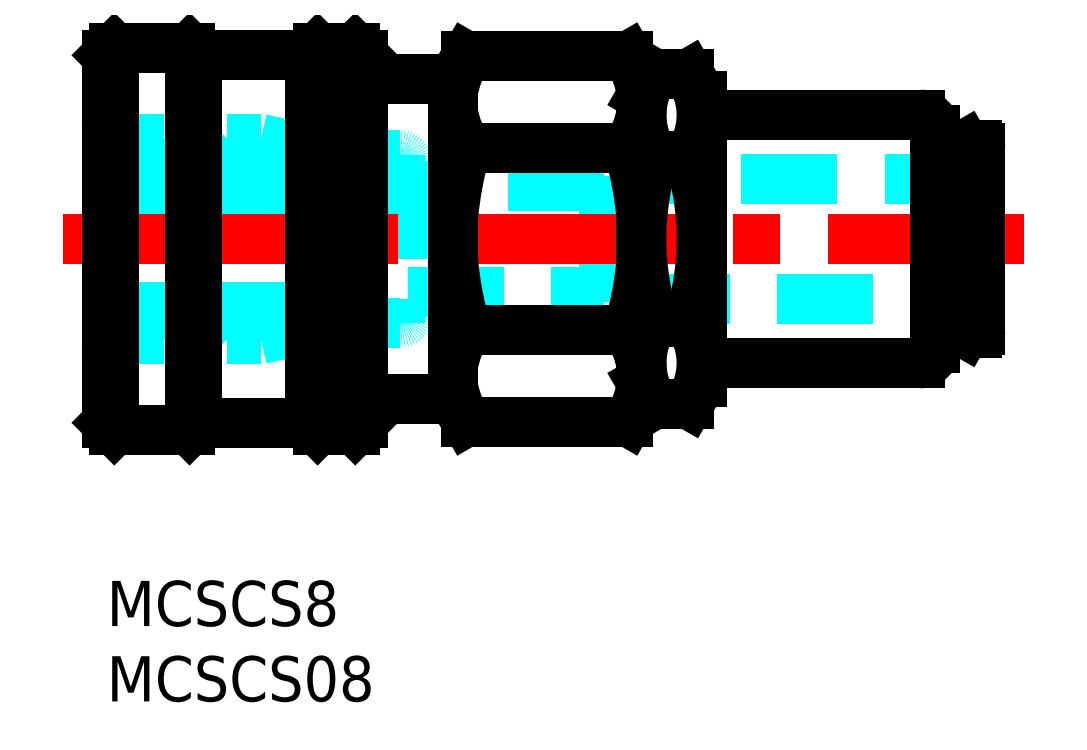
<metadata>
{"format":"dxf","ext":"dxf","renderer":"ezdxf+matplotlib","layout":"modelspace","background":"white","min_lineweight":24,"dpi":150}
</metadata>
<code>
0
SECTION
2
ENTITIES
0
TEXT
8
MSM_PART_NUMBER
10
0
20
-8
30
0
40
3
1
MCSCS08
0
TEXT
8
MSM_PART_NUMBER
10
0
20
-3
30
0
40
3
1
MCSCS8
0
LINE
8
MSM_DASHED
10
33
20
20.2
30
0
11
35
21
20.2
31
0
0
LINE
8
MSM_DASHED
10
35
20
25.2
30
0
11
33
21
25.2
31
0
0
LINE
8
MSM_DASHED
10
20
20
19.2
30
0
11
33
21
19.2
31
0
0
LINE
8
MSM_DASHED
10
33
20
26.2
30
0
11
20
21
26.2
31
0
0
LINE
8
MSM_DASHED
10
33
20
26.2
30
0
11
33
21
19.2
31
0
0
LINE
8
MSM_DASHED
10
35
20
18.7
30
0
11
58
21
18.7
31
0
0
LINE
8
MSM_DASHED
10
58
20
26.7
30
0
11
35
21
26.7
31
0
0
LINE
8
MSM_DASHED
10
35
20
26.7
30
0
11
35
21
18.7
31
0
0
LINE
8
MSM_DASHED
10
15
20
17.15
30
0
11
19.5
21
17.15
31
0
0
LINE
8
MSM_DASHED
10
19.5
20
28.25
30
0
11
15
21
28.25
31
0
0
LINE
8
MSM_DASHED
10
20
20
27.75
30
0
11
20
21
17.65
31
0
0
ARC
8
MSM_DASHED
10
19.5
20
17.65
30
0
40
0.5
50
270
51
0
0
ARC
8
MSM_DASHED
10
19.5
20
27.75
30
0
40
0.5
50
0
51
90
0
LINE
8
MSM_DASHED
10
19.5
20
28.25
30
0
11
19.5
21
17.15
31
0
0
LINE
8
MSM_DASHED
10
4.9
20
17.15
30
0
11
6.9
21
17.15
31
0
0
LINE
8
MSM_DASHED
10
6.9
20
28.25
30
0
11
4.9
21
28.25
31
0
0
LINE
8
MSM_DASHED
10
15
20
28.25
30
0
11
10.24
21
29.35
31
0
0
LINE
8
MSM_DASHED
10
10.24
20
16.05
30
0
11
15
21
17.15
31
0
0
LINE
8
MSM_DASHED
10
15
20
28.25
30
0
11
15
21
17.15
31
0
0
LINE
8
MSM_DASHED
10
4.9
20
28.25
30
0
11
3.8
21
29.35
31
0
0
LINE
8
MSM_DASHED
10
3.8
20
16.05
30
0
11
4.9
21
17.15
31
0
0
LINE
8
MSM_DASHED
10
4.9
20
28.25
30
0
11
4.9
21
17.15
31
0
0
LINE
8
MSM_DASHED
10
6.9
20
17.15
30
0
11
8
21
16.05
31
0
0
LINE
8
MSM_DASHED
10
8
20
29.35
30
0
11
6.9
21
28.25
31
0
0
LINE
8
MSM_DASHED
10
6.9
20
28.25
30
0
11
6.9
21
17.15
31
0
0
LINE
8
MSM_DASHED
10
8
20
16.05
30
0
11
10.24
21
16.05
31
0
0
LINE
8
MSM_DASHED
10
10.24
20
29.35
30
0
11
8
21
29.35
31
0
0
LINE
8
MSM_DASHED
10
10.24
20
29.35
30
0
11
10.24
21
16.05
31
0
0
LINE
8
MSM_DASHED
10
8
20
29.35
30
0
11
8
21
16.05
31
0
0
LINE
8
MSM_DASHED
10
1
20
16.05
30
0
11
3.8
21
16.05
31
0
0
LINE
8
MSM_DASHED
10
3.8
20
29.35
30
0
11
1
21
29.35
31
0
0
LINE
8
MSM_DASHED
10
3.8
20
29.35
30
0
11
3.8
21
16.05
31
0
0
ARC
8
MSM_DASHED
10
1
20
15.05
30
0
40
1
50
90
51
180
0
ARC
8
MSM_DASHED
10
1
20
30.35
30
0
40
1
50
180
51
270
0
LINE
8
MSM_DASHED
10
1
20
29.35
30
0
11
1
21
16.05
31
0
0
LINE
8
MSM_CENTER
10
-2.9
20
22.7
30
0
11
60.9
21
22.7
31
0
0
LINE
8
MSM_CONTINUOUS
10
34.62
20
10.58
30
0
11
35.5
21
12.1
31
0
0
LINE
8
MSM_CONTINUOUS
10
35.5
20
33.3
30
0
11
34.62
21
34.82
31
0
0
LINE
8
MSM_CONTINUOUS
10
35.5
20
33.3
30
0
11
35.5
21
12.1
31
0
0
LINE
8
MSM_CONTINUOUS
10
23
20
12.1
30
0
11
23.88
21
10.58
31
0
0
LINE
8
MSM_CONTINUOUS
10
23.88
20
34.82
30
0
11
23
21
33.3
31
0
0
LINE
8
MSM_CONTINUOUS
10
39.5
20
32.2
30
0
11
38.65
21
33.67
31
0
0
LINE
8
MSM_CONTINUOUS
10
39.5
20
32.2
30
0
11
39.5
21
13.2
31
0
0
LINE
8
MSM_CONTINUOUS
10
36.35
20
33.67
30
0
11
35.5
21
32.2
31
0
0
LINE
8
MSM_CONTINUOUS
10
38.65
20
11.73
30
0
11
39.5
21
13.2
31
0
0
LINE
8
MSM_CONTINUOUS
10
35.5
20
13.2
30
0
11
36.35
21
11.73
31
0
0
LINE
8
MSM_CONTINUOUS
10
55
20
17.85
30
0
11
56.2
21
17.85
31
0
0
LINE
8
MSM_CONTINUOUS
10
56.2
20
27.55
30
0
11
55
21
27.55
31
0
0
ARC
8
MSM_CONTINUOUS
10
56.2
20
17.65
30
0
40
0.2
50
0
51
90
0
ARC
8
MSM_CONTINUOUS
10
56.2
20
27.75
30
0
40
0.2
50
270
51
0
0
LINE
8
MSM_CONTINUOUS
10
57
20
16.45
30
0
11
57.8
21
16.45
31
0
0
LINE
8
MSM_CONTINUOUS
10
57.8
20
28.95
30
0
11
57
21
28.95
31
0
0
LINE
8
MSM_CONTINUOUS
10
58
20
28.75
30
0
11
58
21
16.65
31
0
0
ARC
8
MSM_CONTINUOUS
10
57.8
20
16.65
30
0
40
0.2
50
270
51
0
0
ARC
8
MSM_CONTINUOUS
10
57.8
20
28.75
30
0
40
0.2
50
0
51
90
0
LINE
8
MSM_CONTINUOUS
10
56.4
20
16.8
30
0
11
57
21
16.45
31
0
0
LINE
8
MSM_CONTINUOUS
10
57
20
28.95
30
0
11
56.4
21
28.6
31
0
0
LINE
8
MSM_CONTINUOUS
10
57
20
28.95
30
0
11
57
21
16.45
31
0
0
LINE
8
MSM_CONTINUOUS
10
56.4
20
28.6
30
0
11
56.4
21
16.8
31
0
0
LINE
8
MSM_CONTINUOUS
10
39.5
20
14.45
30
0
11
54
21
14.45
31
0
0
LINE
8
MSM_CONTINUOUS
10
54
20
30.95
30
0
11
39.5
21
30.95
31
0
0
LINE
8
MSM_CONTINUOUS
10
55
20
29.95
30
0
11
55
21
15.45
31
0
0
ARC
8
MSM_CONTINUOUS
10
54
20
15.45
30
0
40
1
50
270
51
0
0
ARC
8
MSM_CONTINUOUS
10
54
20
29.95
30
0
40
1
50
0
51
90
0
LINE
8
MSM_CONTINUOUS
10
35.5
20
14.29
30
0
11
35.5
21
14.47
31
0
0
LINE
8
MSM_CONTINUOUS
10
38.65
20
11.73
30
0
11
36.35
21
11.73
31
0
0
LINE
8
MSM_CONTINUOUS
10
38.65
20
33.67
30
0
11
36.35
21
33.67
31
0
0
LINE
8
MSM_CONTINUOUS
10
35.5
20
30.93
30
0
11
35.5
21
31.09
31
0
0
LINE
8
MSM_CONTINUOUS
10
38.65
20
28.18
30
0
11
36.35
21
28.18
31
0
0
LINE
8
MSM_CONTINUOUS
10
38.65
20
17.22
30
0
11
36.35
21
17.22
31
0
0
LINE
8
MSM_CONTINUOUS
10
23.88
20
10.58
30
0
11
34.62
21
10.58
31
0
0
LINE
8
MSM_CONTINUOUS
10
23.88
20
16.64
30
0
11
34.62
21
16.64
31
0
0
LINE
8
MSM_CONTINUOUS
10
23.88
20
28.76
30
0
11
34.62
21
28.76
31
0
0
LINE
8
MSM_CONTINUOUS
10
23.88
20
34.82
30
0
11
34.62
21
34.82
31
0
0
LINE
8
MSM_CONTINUOUS
10
17
20
12.1
30
0
11
23
21
12.1
31
0
0
LINE
8
MSM_CONTINUOUS
10
23
20
33.3
30
0
11
17
21
33.3
31
0
0
LINE
8
MSM_CONTINUOUS
10
23
20
33.3
30
0
11
23
21
12.1
31
0
0
LINE
8
MSM_CONTINUOUS
10
6
20
10.5
30
0
11
13.5
21
10.5
31
0
0
LINE
8
MSM_CONTINUOUS
10
13.5
20
34.9
30
0
11
6
21
34.9
31
0
0
LINE
8
MSM_CONTINUOUS
10
13.5
20
10.5
30
0
11
14
21
10
31
0
0
LINE
8
MSM_CONTINUOUS
10
14
20
35.4
30
0
11
13.5
21
34.9
31
0
0
LINE
8
MSM_CONTINUOUS
10
13.5
20
34.9
30
0
11
13.5
21
10.5
31
0
0
LINE
8
MSM_CONTINUOUS
10
14
20
10
30
0
11
16.5
21
10
31
0
0
LINE
8
MSM_CONTINUOUS
10
16.5
20
35.4
30
0
11
14
21
35.4
31
0
0
LINE
8
MSM_CONTINUOUS
10
14
20
35.4
30
0
11
14
21
10
31
0
0
LINE
8
MSM_CONTINUOUS
10
0
20
10.5
30
0
11
0.5
21
10
31
0
0
LINE
8
MSM_CONTINUOUS
10
0.5
20
35.4
30
0
11
0
21
34.9
31
0
0
LINE
8
MSM_CONTINUOUS
10
0
20
34.9
30
0
11
0
21
10.5
31
0
0
LINE
8
MSM_CONTINUOUS
10
0.5
20
10
30
0
11
5.5
21
10
31
0
0
LINE
8
MSM_CONTINUOUS
10
5.5
20
35.4
30
0
11
0.5
21
35.4
31
0
0
LINE
8
MSM_CONTINUOUS
10
0.5
20
35.4
30
0
11
0.5
21
10
31
0
0
LINE
8
MSM_CONTINUOUS
10
6
20
34.9
30
0
11
5.5
21
35.4
31
0
0
LINE
8
MSM_CONTINUOUS
10
5.5
20
10
30
0
11
6
21
10.5
31
0
0
LINE
8
MSM_CONTINUOUS
10
6
20
34.9
30
0
11
6
21
10.5
31
0
0
LINE
8
MSM_CONTINUOUS
10
5.5
20
35.4
30
0
11
5.5
21
10
31
0
0
LINE
8
MSM_CONTINUOUS
10
17
20
34.9
30
0
11
16.5
21
35.4
31
0
0
LINE
8
MSM_CONTINUOUS
10
16.5
20
10
30
0
11
17
21
10.5
31
0
0
LINE
8
MSM_CONTINUOUS
10
17
20
34.9
30
0
11
17
21
10.5
31
0
0
LINE
8
MSM_CONTINUOUS
10
16.5
20
35.4
30
0
11
16.5
21
10
31
0
0
ARC
8
MSM_CONTINUOUS
10
29.79
20
31.25
30
0
40
6.91
50
151.2
51
169.4
0
ARC
8
MSM_CONTINUOUS
10
29.77
20
32.33
30
0
40
6.885
50
190.6
51
211.2
0
ARC
8
MSM_CONTINUOUS
10
46.29
20
22.09
30
0
40
23.38
50
163.4
51
175
0
ARC
8
MSM_CONTINUOUS
10
29.79
20
14.15
30
0
40
6.91
50
190.6
51
208.8
0
ARC
8
MSM_CONTINUOUS
10
29.77
20
13.07
30
0
40
6.885
50
148.8
51
169.4
0
ARC
8
MSM_CONTINUOUS
10
46.29
20
23.31
30
0
40
23.38
50
185
51
196.6
0
ARC
8
MSM_CONTINUOUS
10
28.71
20
31.25
30
0
40
6.91
50
10.62
51
28.82
0
ARC
8
MSM_CONTINUOUS
10
28.73
20
32.33
30
0
40
6.885
50
328.8
51
349.4
0
ARC
8
MSM_CONTINUOUS
10
12.21
20
22.09
30
0
40
23.38
50
5.05
51
16.57
0
ARC
8
MSM_CONTINUOUS
10
28.71
20
14.15
30
0
40
6.91
50
331.2
51
349.4
0
ARC
8
MSM_CONTINUOUS
10
28.73
20
13.07
30
0
40
6.885
50
10.58
51
31.22
0
ARC
8
MSM_CONTINUOUS
10
12.21
20
23.31
30
0
40
23.38
50
343.4
51
355
0
ARC
8
MSM_CONTINUOUS
10
40.36
20
30.93
30
0
40
4.858
50
154.4
51
214.4
0
ARC
8
MSM_CONTINUOUS
10
53.65
20
22.7
30
0
40
18.15
50
162.4
51
197.6
0
ARC
8
MSM_CONTINUOUS
10
40.36
20
14.47
30
0
40
4.858
50
145.6
51
205.6
0
ARC
8
MSM_CONTINUOUS
10
34.64
20
30.93
30
0
40
4.858
50
325.6
51
25.63
0
ARC
8
MSM_CONTINUOUS
10
21.35
20
22.7
30
0
40
18.15
50
342.4
51
17.59
0
ARC
8
MSM_CONTINUOUS
10
34.64
20
14.47
30
0
40
4.858
50
334.4
51
34.37
0
VIEWPORT
8
0
10
266.7
20
77.77
30
0
40
853.3
41
354.7
68
     1
69
     1
0
VIEWPORT
8
DEFPOINTS
10
143.6
20
105.4
30
0
40
287.2
41
189.7
68
     2
69
     2
0
ENDSEC
0
EOF

</code>
